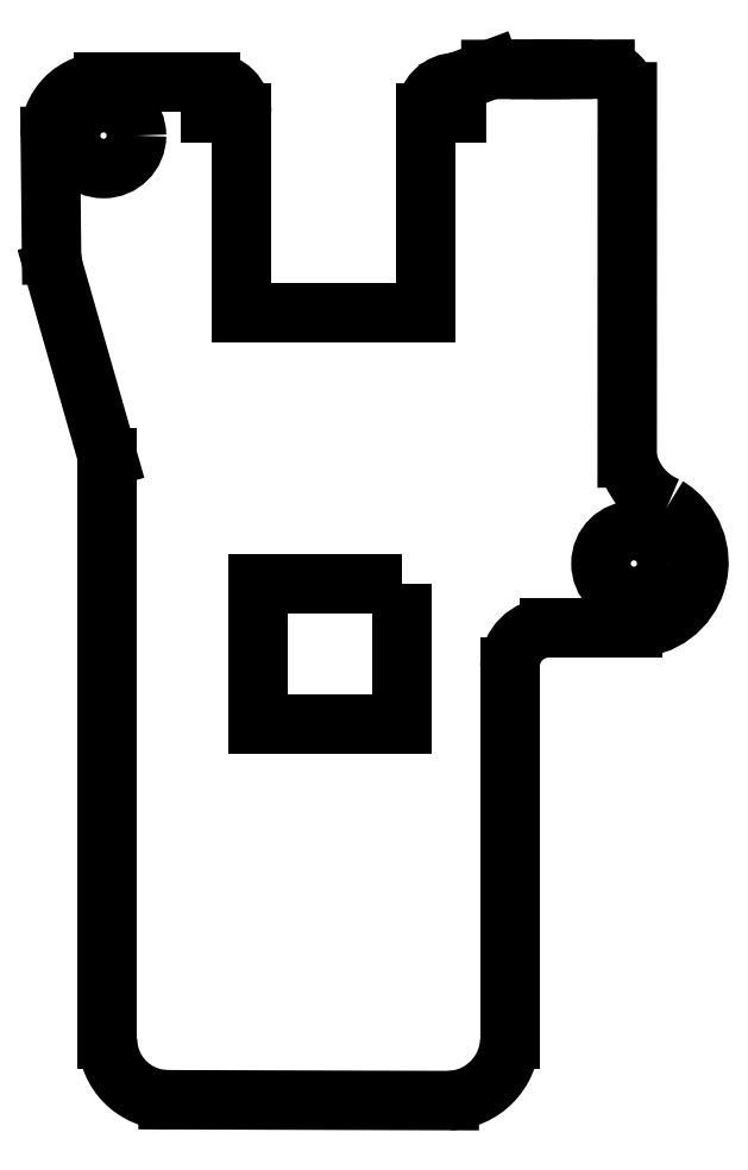
<metadata>
{"format":"dxf","ext":"dxf","renderer":"ezdxf+matplotlib","layout":"modelspace","background":"white","min_lineweight":24,"dpi":150}
</metadata>
<code>
0
SECTION
2
ENTITIES
0
CIRCLE
8
0
10
-37.63
20
-29.99
30
0
40
2.15
210
-0
220
0
230
1
0
CIRCLE
8
0
10
-72.21
20
-2.085
30
0
40
2.15
210
-0
220
0
230
1
0
ARC
8
0
10
-43.18
20
-36.72
30
0
40
2.54
210
0
220
-0
230
1
50
90
51
180
0
LINE
8
0
10
-43.18
20
-34.18
30
0
11
-37.69
21
-34.18
31
0
0
ARC
8
0
10
-37.66
20
-29.92
30
0
40
4.26
210
0
220
0
230
1
50
-90.43
51
58.96
0
ARC
8
0
10
-33.84
20
-22.27
30
0
40
4.313
210
0
220
0
230
1
50
191.2
51
247.9
0
LINE
8
0
10
-38.07
20
-23.11
30
0
11
-38.07
21
0.7671
31
0
0
ARC
8
0
10
-39.88
20
0.4401
30
0
40
1.839
210
0
220
-0
230
1
50
10.24
51
78.69
0
LINE
8
0
10
-39.52
20
2.243
30
0
11
-42.26
21
2.238
31
0
0
LINE
8
0
10
-43.74
20
2.235
30
0
11
-46.96
21
2.228
31
0
0
ARC
8
0
10
-72.54
20
-9.859
30
0
40
3.058
210
0
220
0
230
1
50
180
51
199.4
0
LINE
8
0
10
-75.42
20
-10.87
30
0
11
-71.94
21
-23.06
31
0
0
LINE
8
0
10
-43.74
20
2.235
30
0
11
-42.26
21
2.238
31
0
0
LINE
8
0
10
-71.94
20
-23.06
30
0
11
-71.94
21
-61
31
0
0
LINE
8
0
10
-45.72
20
-36.72
30
0
11
-45.72
21
-61
31
0
0
ARC
8
0
10
-68
20
-61
30
0
40
3.945
210
0
220
0
230
1
50
180
51
270
0
ARC
8
0
10
-49.82
20
-60.91
30
0
40
4.098
210
-0
220
0
230
1
50
272.1
51
358.7
0
ARC
8
0
10
-72.21
20
-2.085
30
0
40
3.474
210
0
220
-0
230
1
50
90
51
180.6
0
LINE
8
0
10
-75.6
20
-9.858
30
0
11
-75.68
21
-2.123
31
0
0
LINE
8
0
10
-68
20
-64.94
30
0
11
-49.66
21
-65
31
0
0
LINE
8
0
10
-63.2
20
-0.6113
30
0
11
-63.2
21
-13.61
31
0
0
LINE
8
0
10
-63.2
20
-13.61
30
0
11
-51.2
21
-13.61
31
0
0
LINE
8
0
10
-51.2
20
-13.61
30
0
11
-51.2
21
-0.6113
31
0
0
ARC
8
0
10
-65.2
20
-0.6113
30
0
40
2
210
-0
220
0
230
1
50
0
51
90
0
LINE
8
0
10
-65.2
20
-0.6113
30
0
11
-63.2
21
-0.6113
31
0
0
LINE
8
0
10
-65.2
20
-0.6113
30
0
11
-65.2
21
1.389
31
0
0
LINE
8
0
10
-65.2
20
1.389
30
0
11
-72.21
21
1.389
31
0
0
LWPOLYLINE
8
0
90
3
70
1
43
0
10
-51.2
20
-0.6113
42
-0.4142
10
-49.2
20
1.389
10
-49.2
20
-0.6113
0
LINE
8
0
10
-46.96
20
2.228
30
0
11
-49.2
21
1.389
31
0
0
LWPOLYLINE
8
0
90
4
70
1
43
0
10
-52.74
20
-31.31
10
-62.13
20
-31.31
10
-62.13
20
-40.46
10
-52.74
20
-40.46
0
ENDSEC
0
EOF

</code>
